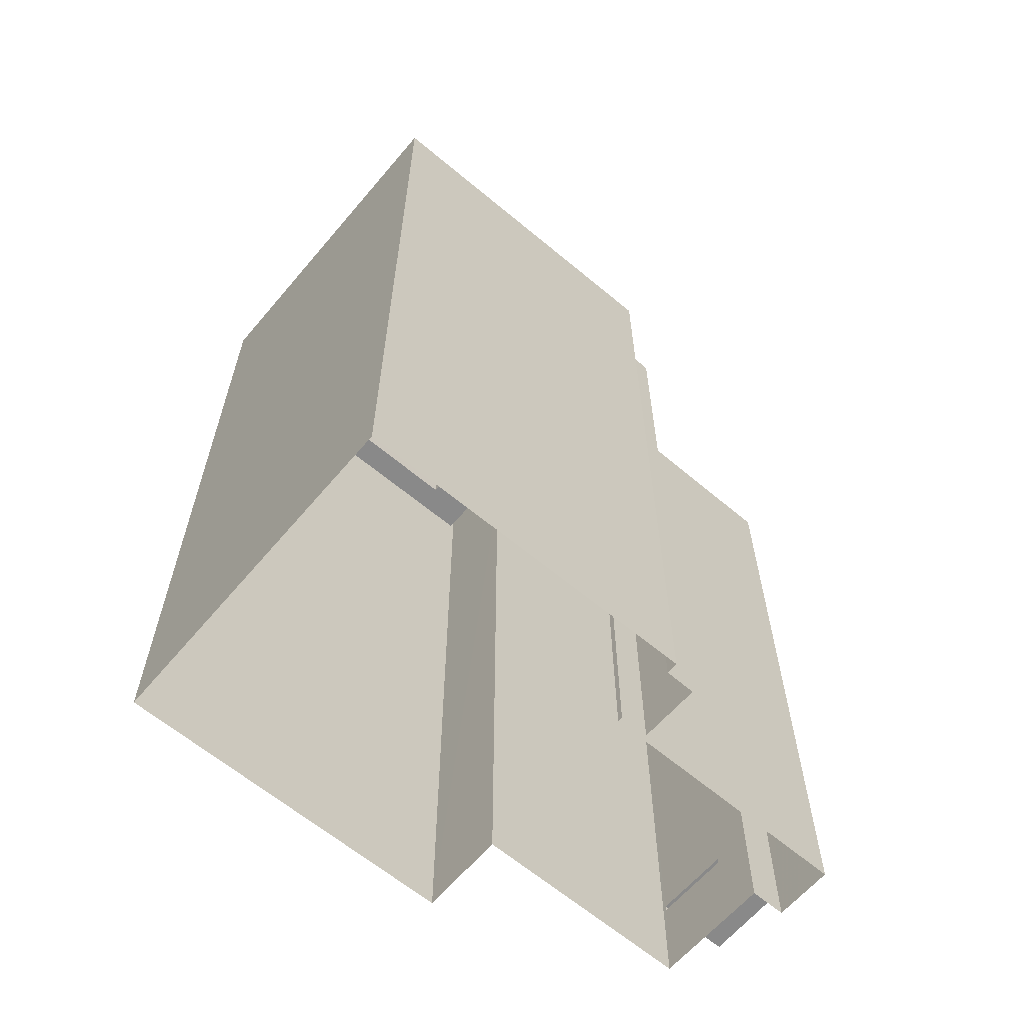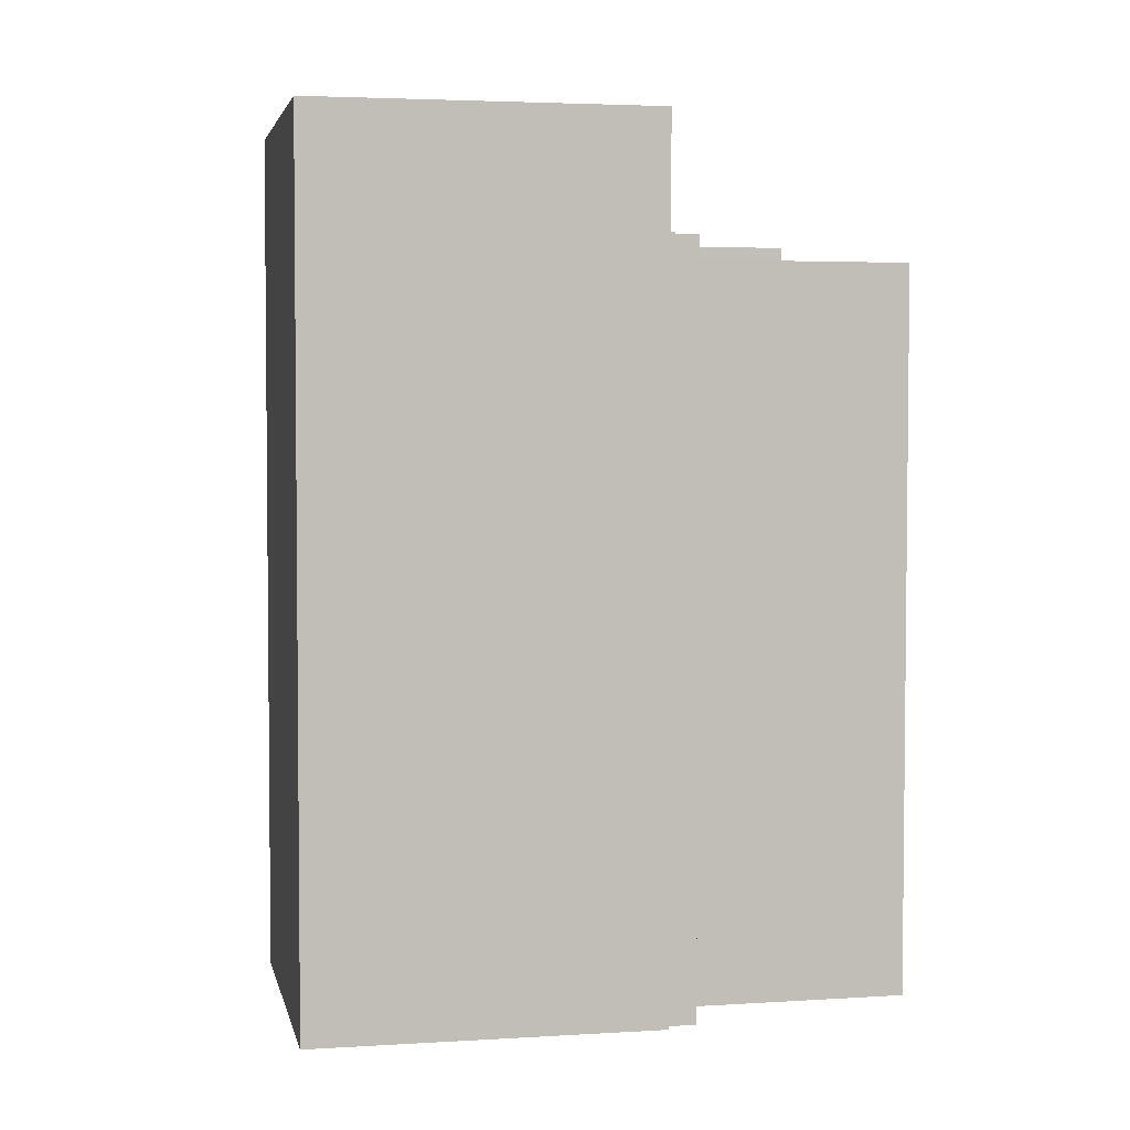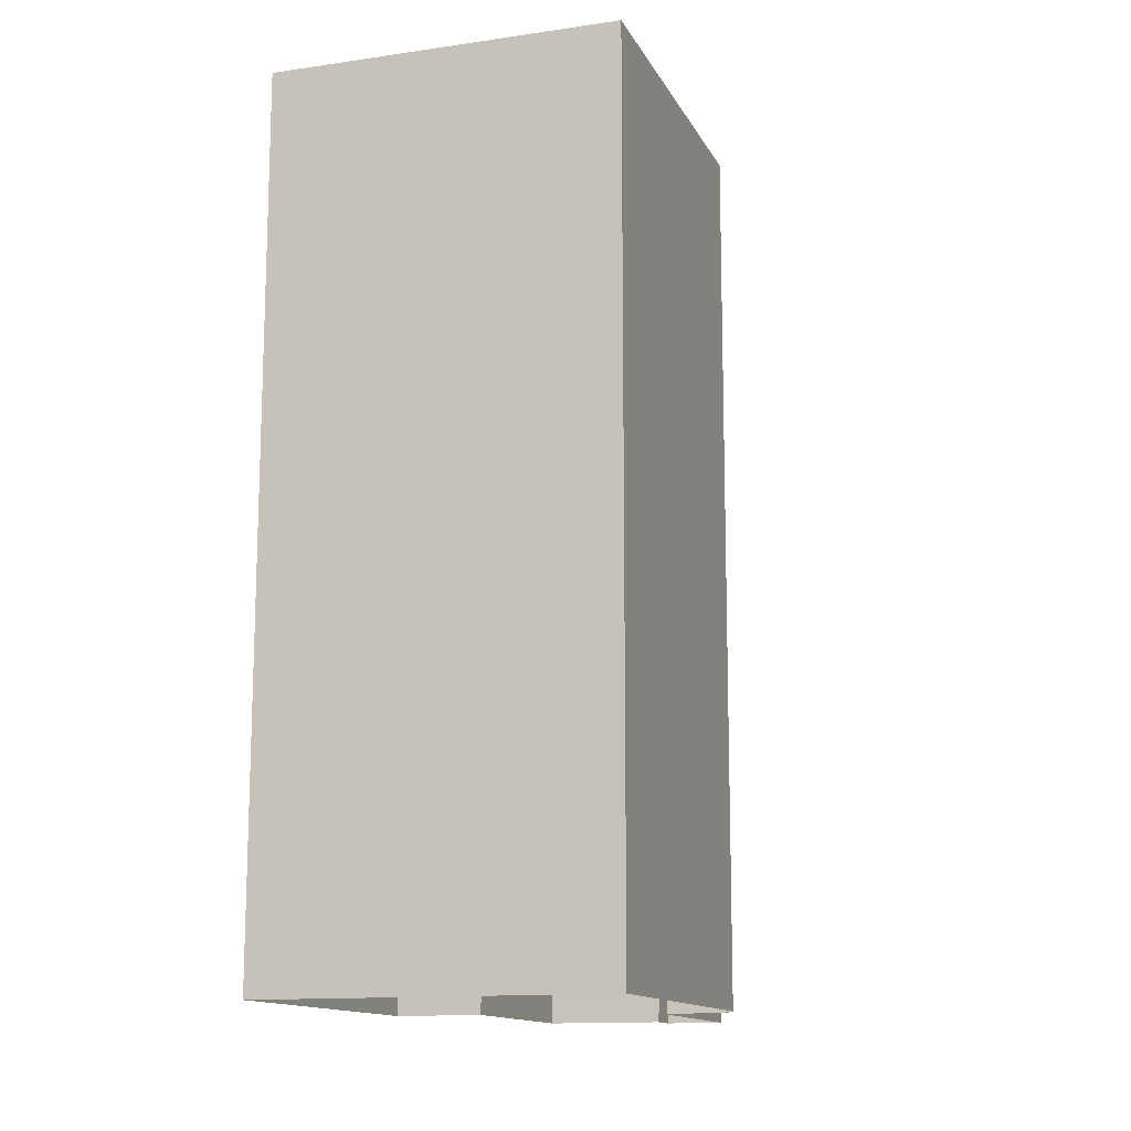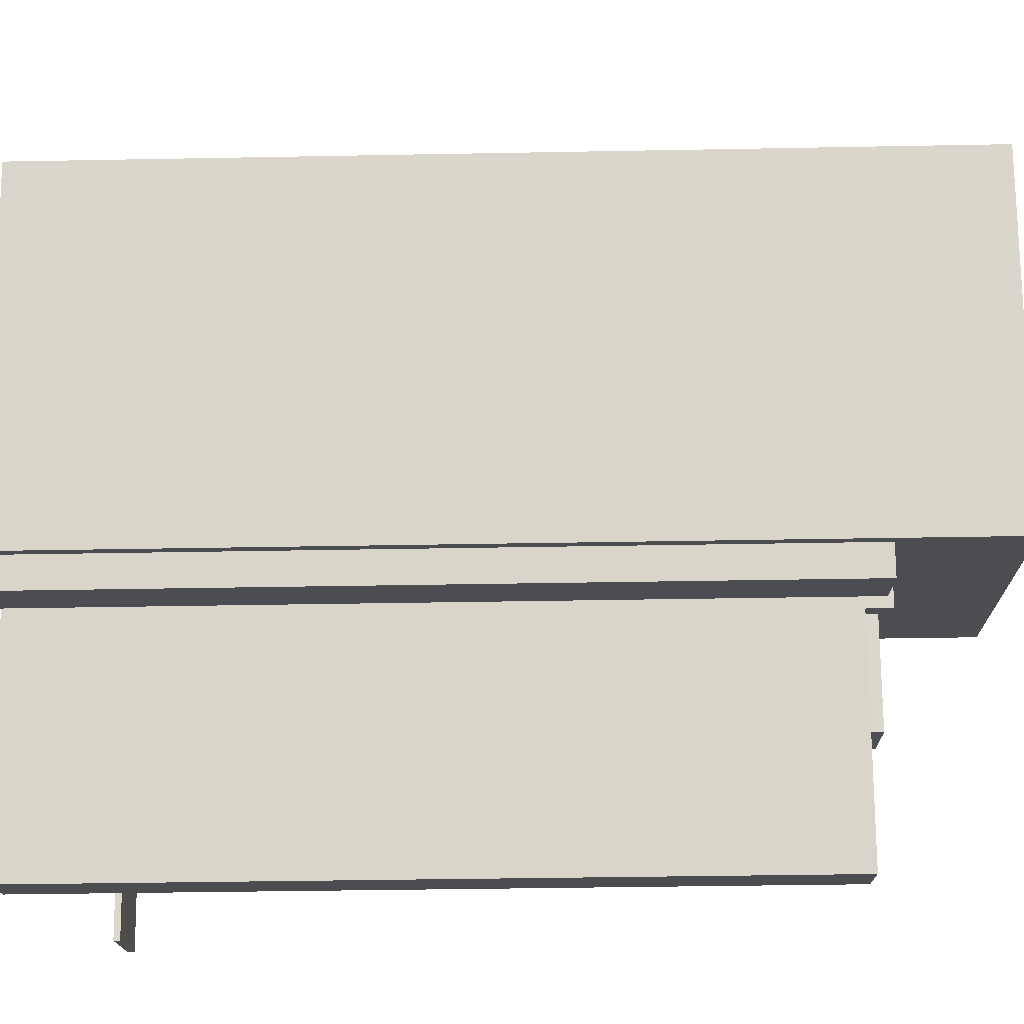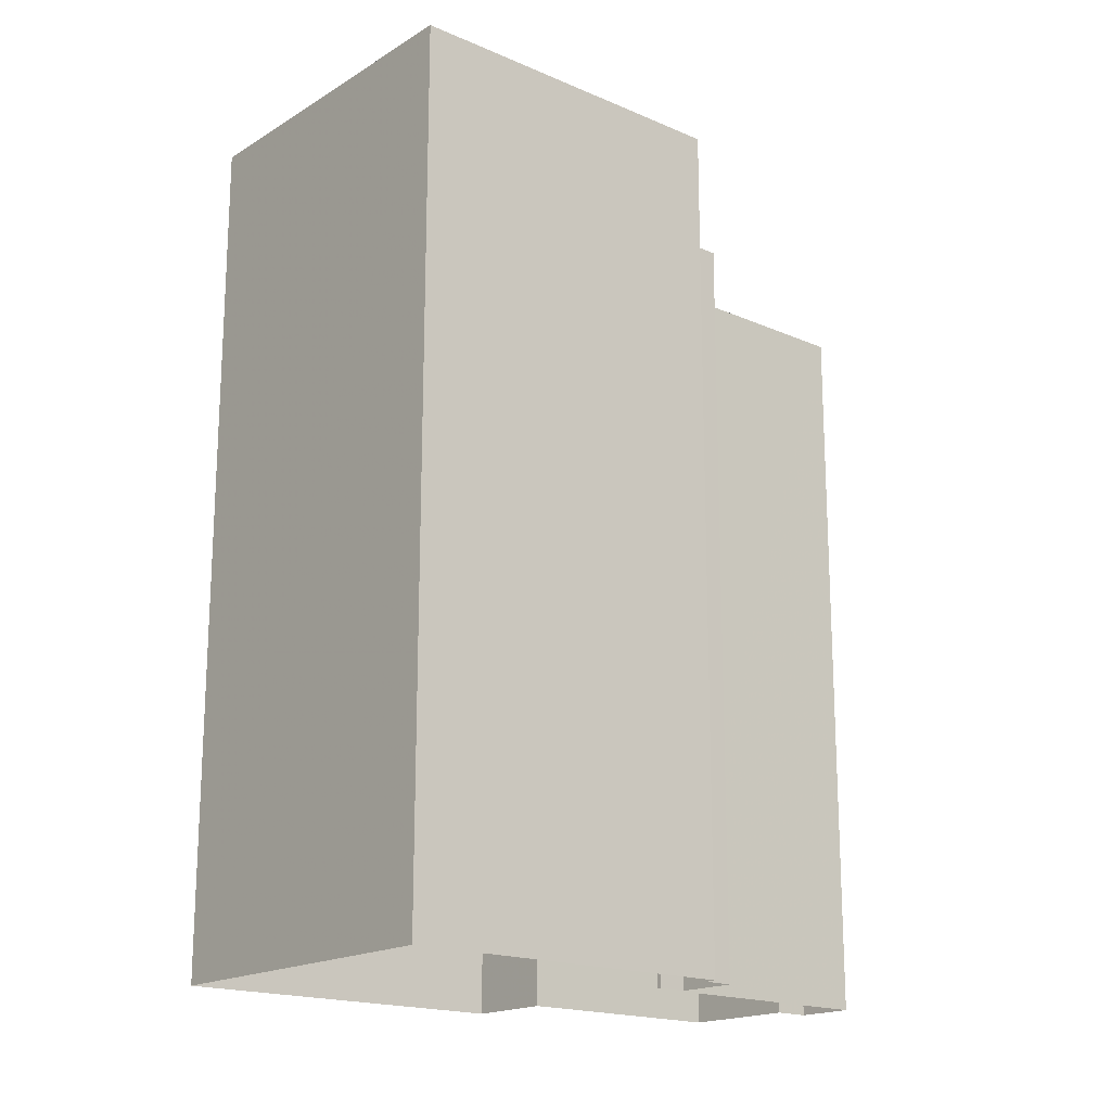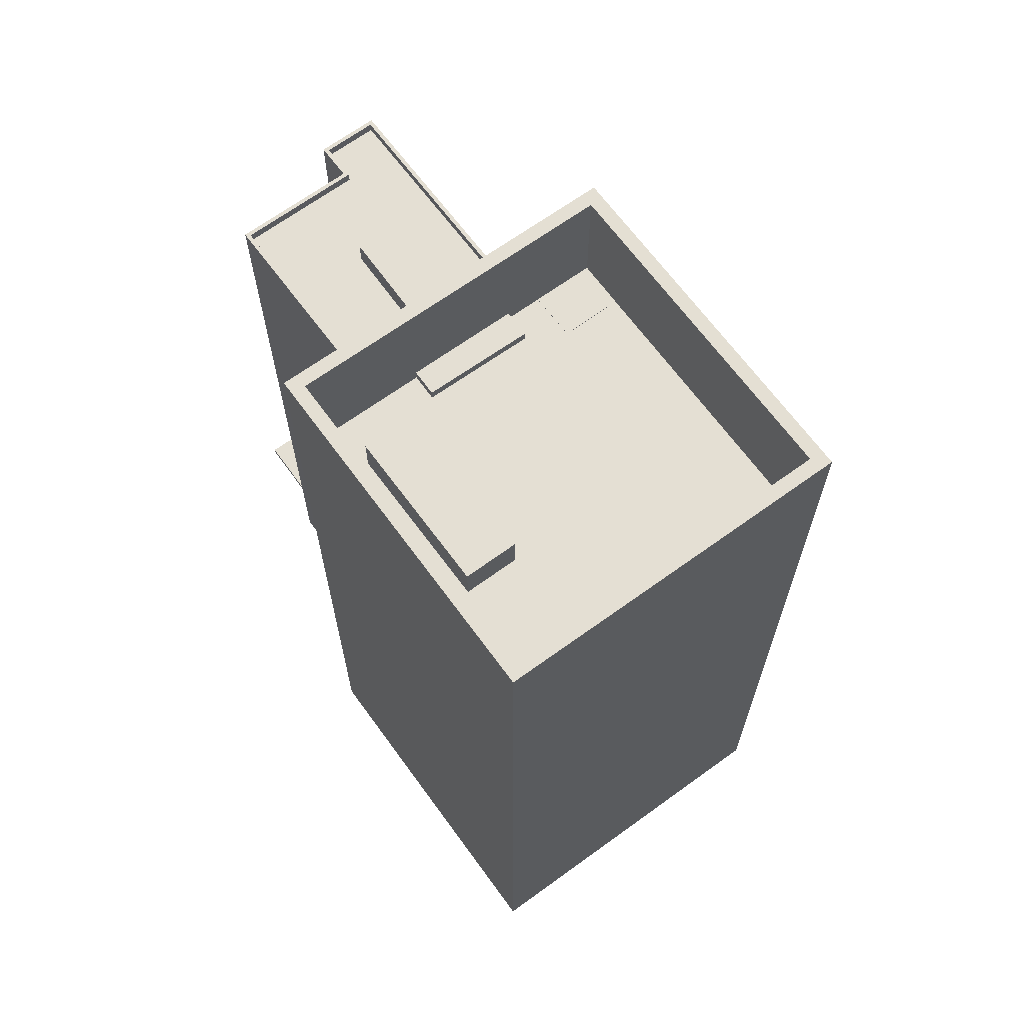
<metadata>
{"format":"obj","ext":"obj","renderer":"f3d","projection":"perspective","resolution":1024,"background":"white","views":[{"elev":-63.2,"azim":-108.2,"up":"+Z"},{"elev":3.7,"azim":-79.7,"up":"+Z"},{"elev":-13.3,"azim":-139.6,"up":"+Z"},{"elev":-38.5,"azim":-88.6,"up":"+Y"},{"elev":-17.9,"azim":-108.2,"up":"+Z"},{"elev":66.7,"azim":165.9,"up":"+Z"}]}
</metadata>
<code>
v -5395 -3.438e+04 4.447
v -5392 -3.44e+04 4.435
v -5411 -3.438e+04 4.444
v -5404 -3.44e+04 4.433
v -5405 -3.44e+04 4.433
v -5388 -3.439e+04 4.436
v -5396 -3.441e+04 4.425
v -5394 -3.441e+04 4.427
v -5393 -3.441e+04 4.426
v -5388 -3.441e+04 4.428
v -5401 -3.44e+04 4.433
v -5403 -3.44e+04 4.432
v -5400 -3.44e+04 4.432
v -5401 -3.44e+04 4.433
v -5392 -3.441e+04 8.977
v -5387 -3.441e+04 8.976
v -5390 -3.441e+04 8.975
v -5388 -3.441e+04 8.978
v -5397 -3.439e+04 45
v -5394 -3.439e+04 45
v -5391 -3.439e+04 45
v -5394 -3.438e+04 45
v -5390 -3.439e+04 43.05
v -5389 -3.439e+04 43.05
v -5391 -3.439e+04 43.05
v -5395 -3.438e+04 43.06
v -5394 -3.438e+04 43.05
v -5396 -3.438e+04 43.06
v -5394 -3.439e+04 43.05
v -5394 -3.44e+04 43.04
v -5401 -3.44e+04 43.04
v -5400 -3.44e+04 43.04
v -5400 -3.44e+04 43.04
v -5402 -3.44e+04 43.05
v -5405 -3.44e+04 43.04
v -5410 -3.438e+04 43.05
v -5397 -3.439e+04 43.05
v -5395 -3.439e+04 43.05
v -5389 -3.439e+04 49.05
v -5405 -3.44e+04 49.04
v -5388 -3.439e+04 49.05
v -5404 -3.44e+04 49.04
v -5410 -3.438e+04 49.05
v -5411 -3.438e+04 49.05
v -5395 -3.438e+04 49.06
v -5395 -3.438e+04 49.06
v -5394 -3.44e+04 43.55
v -5395 -3.439e+04 43.55
v -5400 -3.44e+04 43.55
v -5400 -3.44e+04 43.55
v -5399 -3.44e+04 43.55
v -5399 -3.44e+04 43.55
v -5394 -3.44e+04 43.55
v -5394 -3.44e+04 43.55
v -5404 -3.44e+04 43.06
v -5402 -3.44e+04 43.07
v -5405 -3.44e+04 43.06
v -5401 -3.44e+04 43.06
v -5401 -3.44e+04 43.06
v -5404 -3.44e+04 43.06
v -5403 -3.44e+04 43.06
v -5400 -3.44e+04 43.06
v -5387 -3.441e+04 9.276
v -5392 -3.441e+04 9.277
v -5390 -3.441e+04 9.275
v -5388 -3.441e+04 9.278
v -5393 -3.441e+04 42.09
v -5393 -3.441e+04 42.09
v -5396 -3.441e+04 42.09
v -5401 -3.44e+04 42.09
v -5396 -3.441e+04 42.09
v -5394 -3.441e+04 42.09
v -5388 -3.441e+04 42.09
v -5388 -3.441e+04 42.09
v -5392 -3.44e+04 42.09
v -5392 -3.44e+04 42.09
v -5401 -3.44e+04 42.09
v -5394 -3.441e+04 42.09
v -5392 -3.441e+04 41.59
v -5393 -3.44e+04 41.59
v -5394 -3.441e+04 41.59
v -5395 -3.44e+04 41.59
v -5395 -3.44e+04 41.59
v -5399 -3.44e+04 41.59
v -5393 -3.441e+04 41.59
v -5396 -3.441e+04 41.59
v -5401 -3.44e+04 41.59
v -5397 -3.441e+04 41.59
v -5399 -3.44e+04 41.59
v -5399 -3.44e+04 41.59
v -5388 -3.441e+04 41.59
v -5394 -3.44e+04 41.59
v -5392 -3.44e+04 41.59
v -5394 -3.44e+04 41.59
v -5399 -3.44e+04 42.83
v -5397 -3.441e+04 42.83
v -5393 -3.44e+04 42.83
v -5395 -3.44e+04 42.83
v -5394 -3.441e+04 8.977
v -5394 -3.441e+04 9.277
f 1 2 3
f 3 4 5
f 1 6 2
f 7 8 9
f 8 2 10
f 4 11 12
f 12 11 13
f 7 14 8
f 3 14 11
f 3 2 14
f 4 3 11
f 14 2 8
f 15 16 17
f 15 18 16
f 19 20 21
f 22 19 21
f 23 24 25
f 24 26 27
f 25 24 27
f 26 28 27
f 23 29 30
f 31 32 33
f 31 33 34
f 35 34 36
f 28 37 27
f 36 37 28
f 29 23 25
f 33 38 37
f 30 29 38
f 38 29 37
f 34 33 37
f 36 34 37
f 39 40 41
f 39 42 40
f 43 44 40
f 42 43 40
f 43 45 44
f 43 46 45
f 39 41 45
f 46 39 45
f 47 48 49
f 50 47 49
f 51 52 53
f 54 51 53
f 55 56 57
f 55 58 56
f 59 60 61
f 62 59 61
f 63 64 65
f 63 66 64
f 67 68 69
f 70 69 71
f 67 72 68
f 73 72 74
f 75 73 74
f 76 73 75
f 70 71 77
f 78 72 73
f 68 72 78
f 69 68 71
f 79 80 81
f 82 83 84
f 85 81 86
f 87 88 84
f 88 81 80
f 86 88 87
f 87 89 90
f 84 83 89
f 86 81 88
f 87 84 89
f 79 91 80
f 83 82 92
f 82 80 92
f 92 91 93
f 92 93 94
f 80 91 92
f 95 96 97
f 98 95 97
f 25 21 20
f 29 25 20
f 37 20 19
f 37 29 20
f 27 19 22
f 27 37 19
f 27 22 21
f 25 27 21
f 55 42 58
f 32 31 58
f 47 42 39
f 32 58 50
f 23 30 47
f 23 39 24
f 50 42 47
f 58 42 50
f 23 47 39
f 42 57 43
f 43 57 36
f 42 55 57
f 36 57 35
f 26 46 28
f 28 43 36
f 28 46 43
f 39 46 26
f 24 39 26
f 75 2 6
f 6 41 75
f 11 14 70
f 54 41 40
f 94 93 76
f 5 60 40
f 77 90 51
f 87 90 77
f 4 60 5
f 76 75 54
f 94 76 54
f 51 54 40
f 11 70 59
f 60 59 40
f 70 77 59
f 75 41 54
f 77 51 59
f 59 51 40
f 40 44 3
f 5 40 3
f 44 1 3
f 44 45 1
f 1 41 6
f 1 45 41
f 50 49 33
f 32 50 33
f 38 49 48
f 38 33 49
f 47 38 48
f 47 30 38
f 52 90 89
f 52 51 90
f 94 54 53
f 92 94 53
f 92 53 83
f 83 52 89
f 83 53 52
f 58 34 56
f 58 31 34
f 35 56 34
f 35 57 56
f 11 59 62
f 13 11 62
f 61 12 13
f 62 61 13
f 4 12 61
f 60 4 61
f 18 66 63
f 16 18 63
f 16 65 17
f 16 63 65
f 65 15 17
f 65 64 15
f 99 8 15
f 64 72 100
f 64 74 72
f 15 8 10
f 10 74 66
f 15 10 18
f 10 66 18
f 64 66 74
f 2 74 10
f 2 75 74
f 8 99 9
f 9 100 67
f 100 72 67
f 9 99 100
f 69 7 9
f 67 69 9
f 69 14 7
f 69 70 14
f 15 100 99
f 15 64 100
f 93 91 73
f 76 93 73
f 81 78 79
f 79 73 91
f 79 78 73
f 68 81 85
f 68 78 81
f 71 85 86
f 71 68 85
f 87 77 71
f 86 87 71
f 80 96 88
f 80 97 96
f 96 95 84
f 88 96 84
f 95 98 82
f 84 95 82
f 82 97 80
f 82 98 97

</code>
